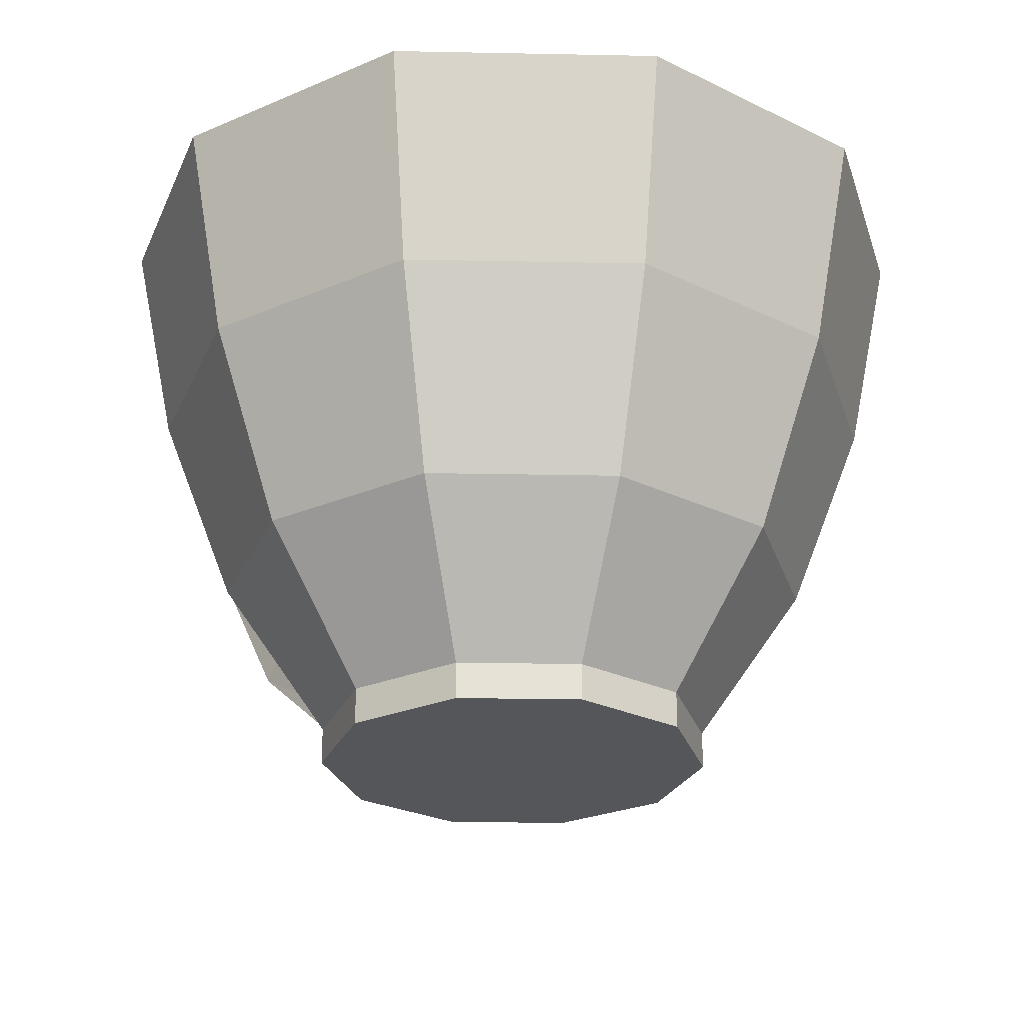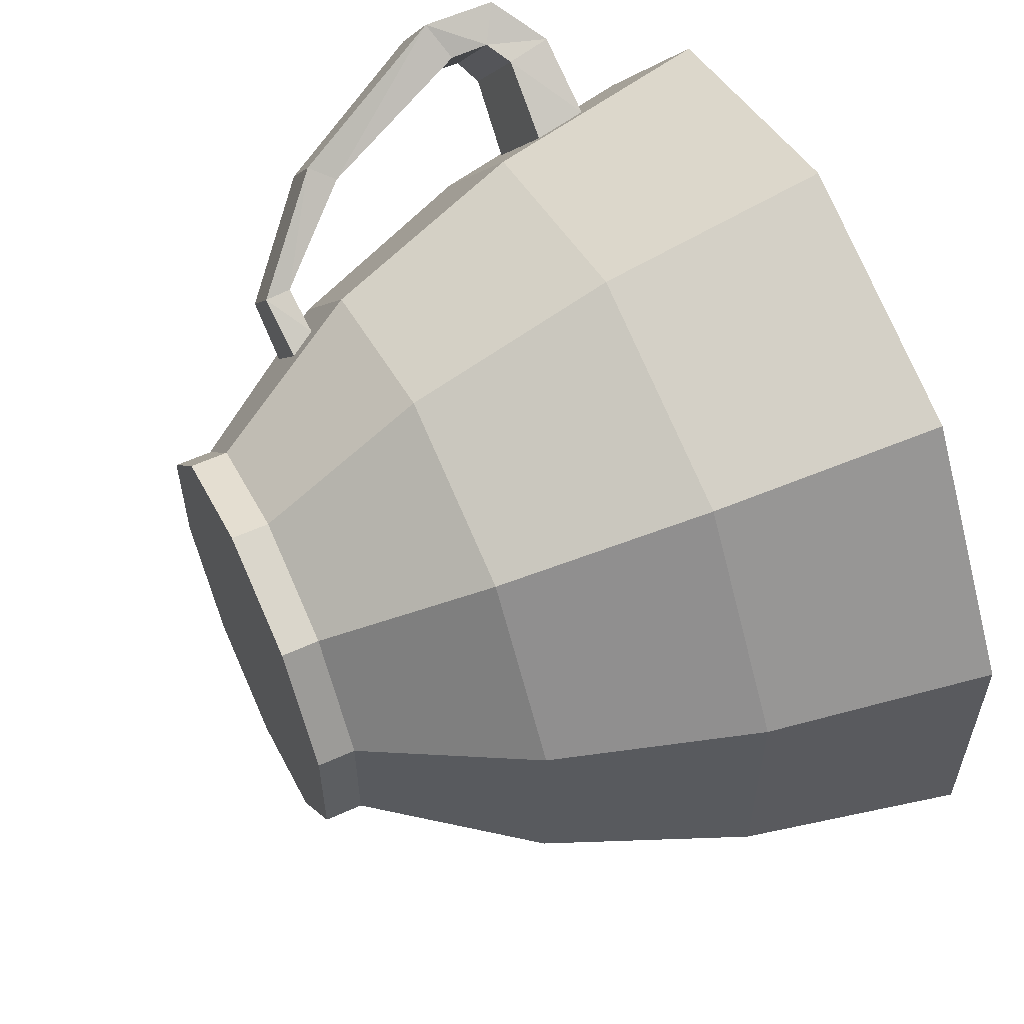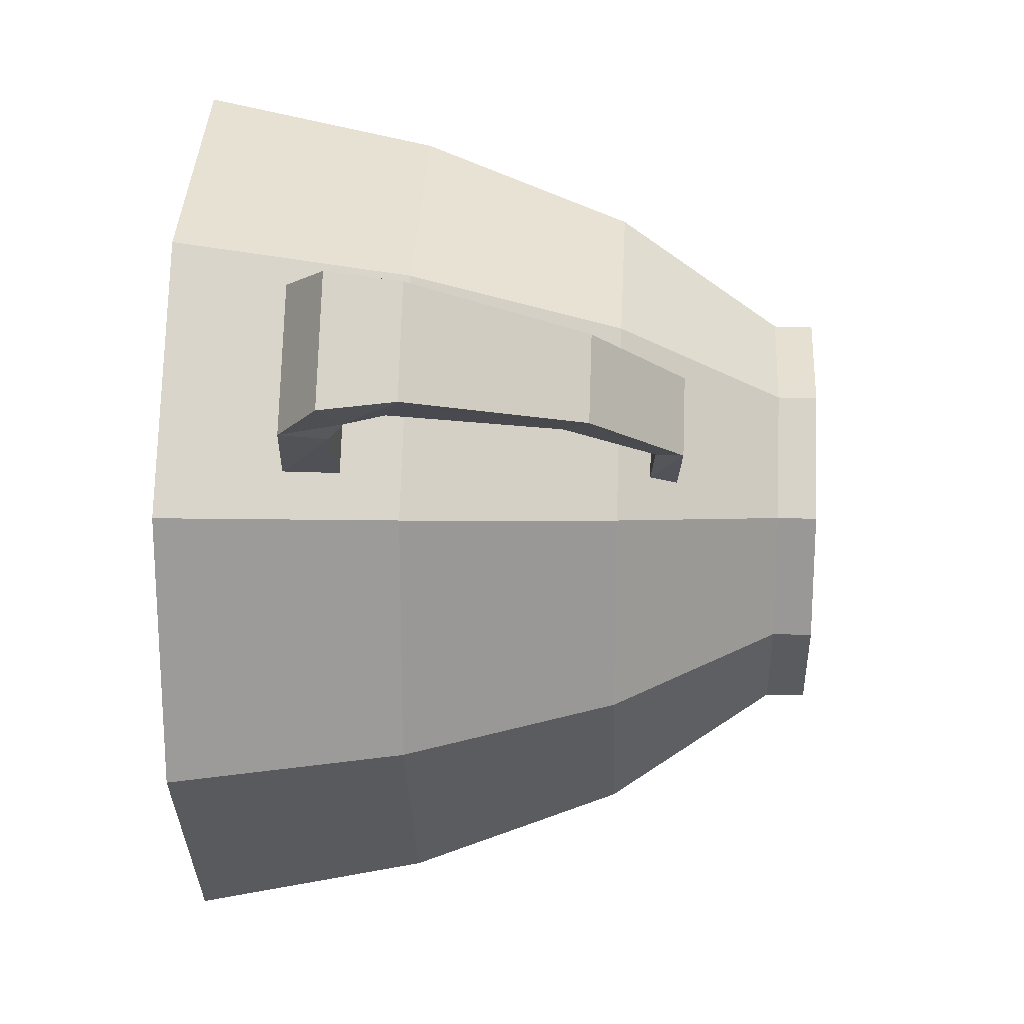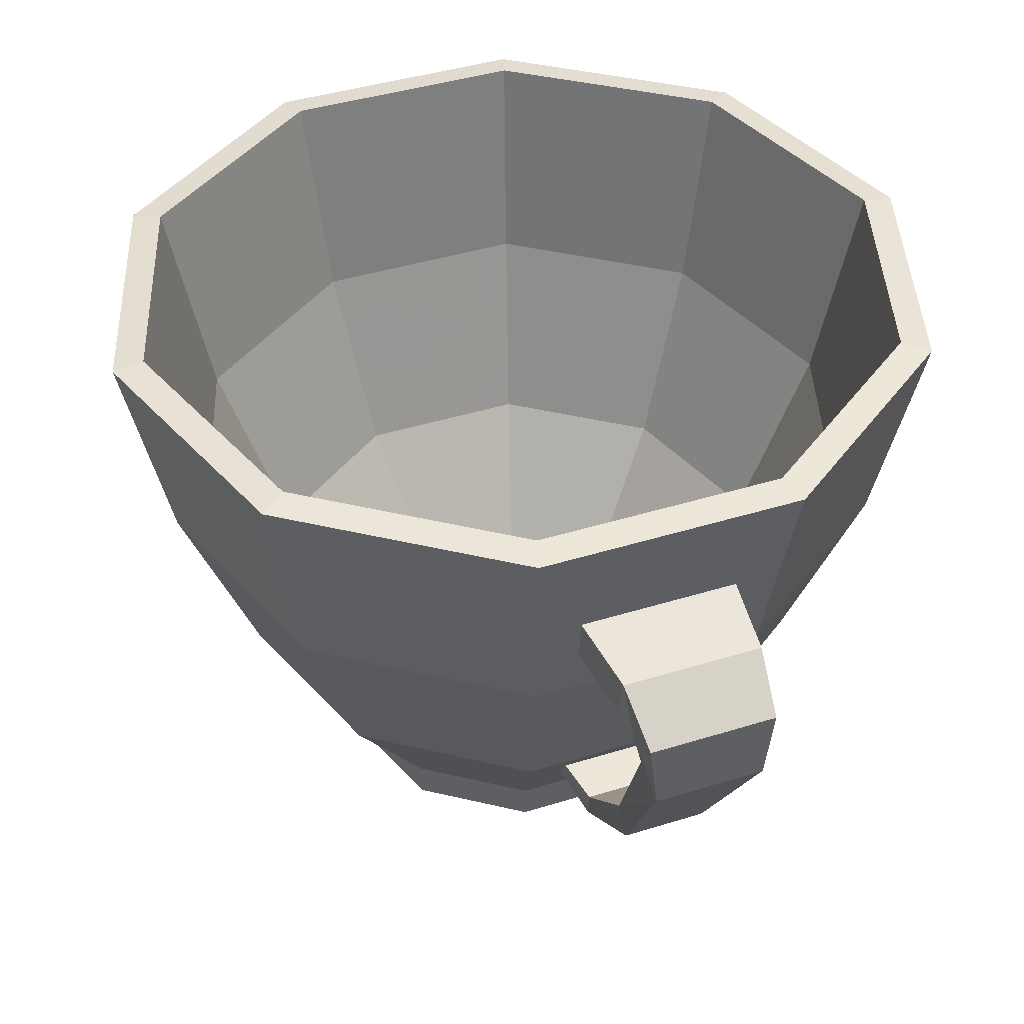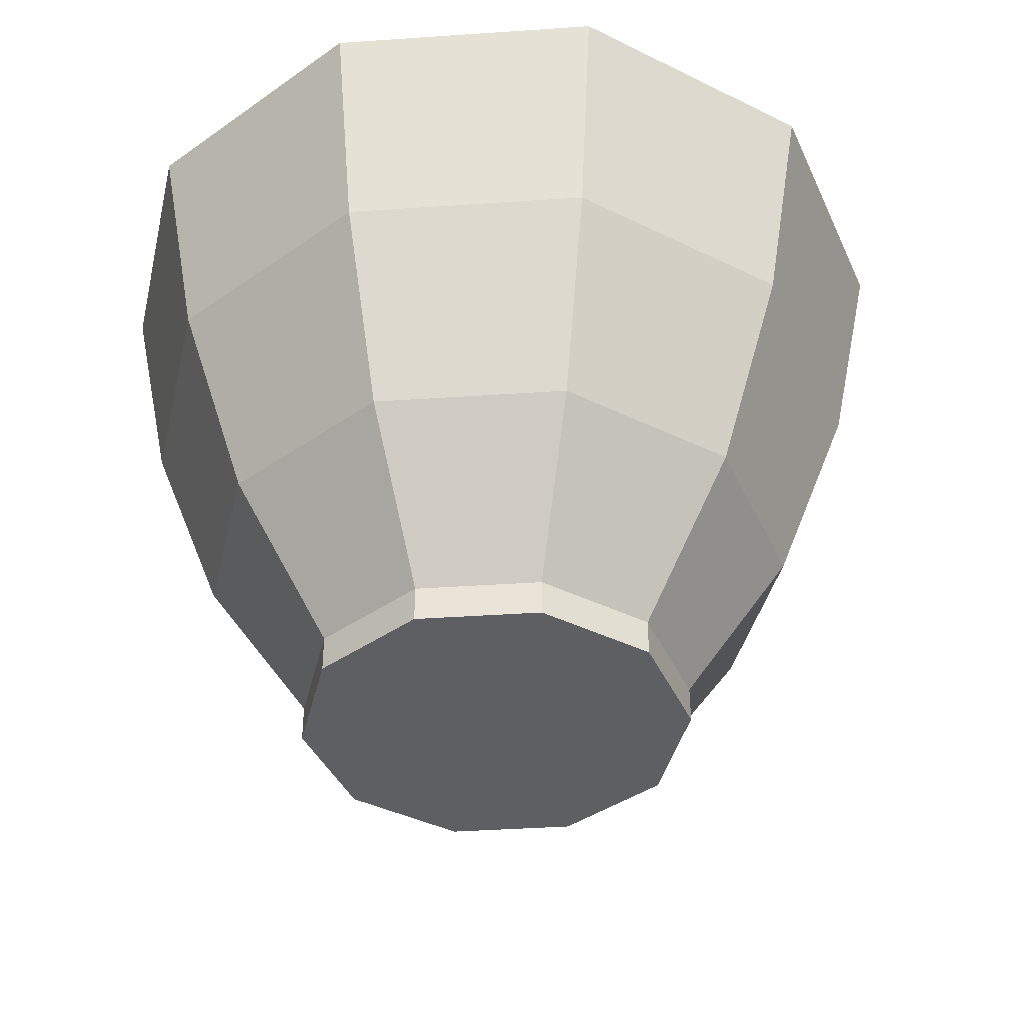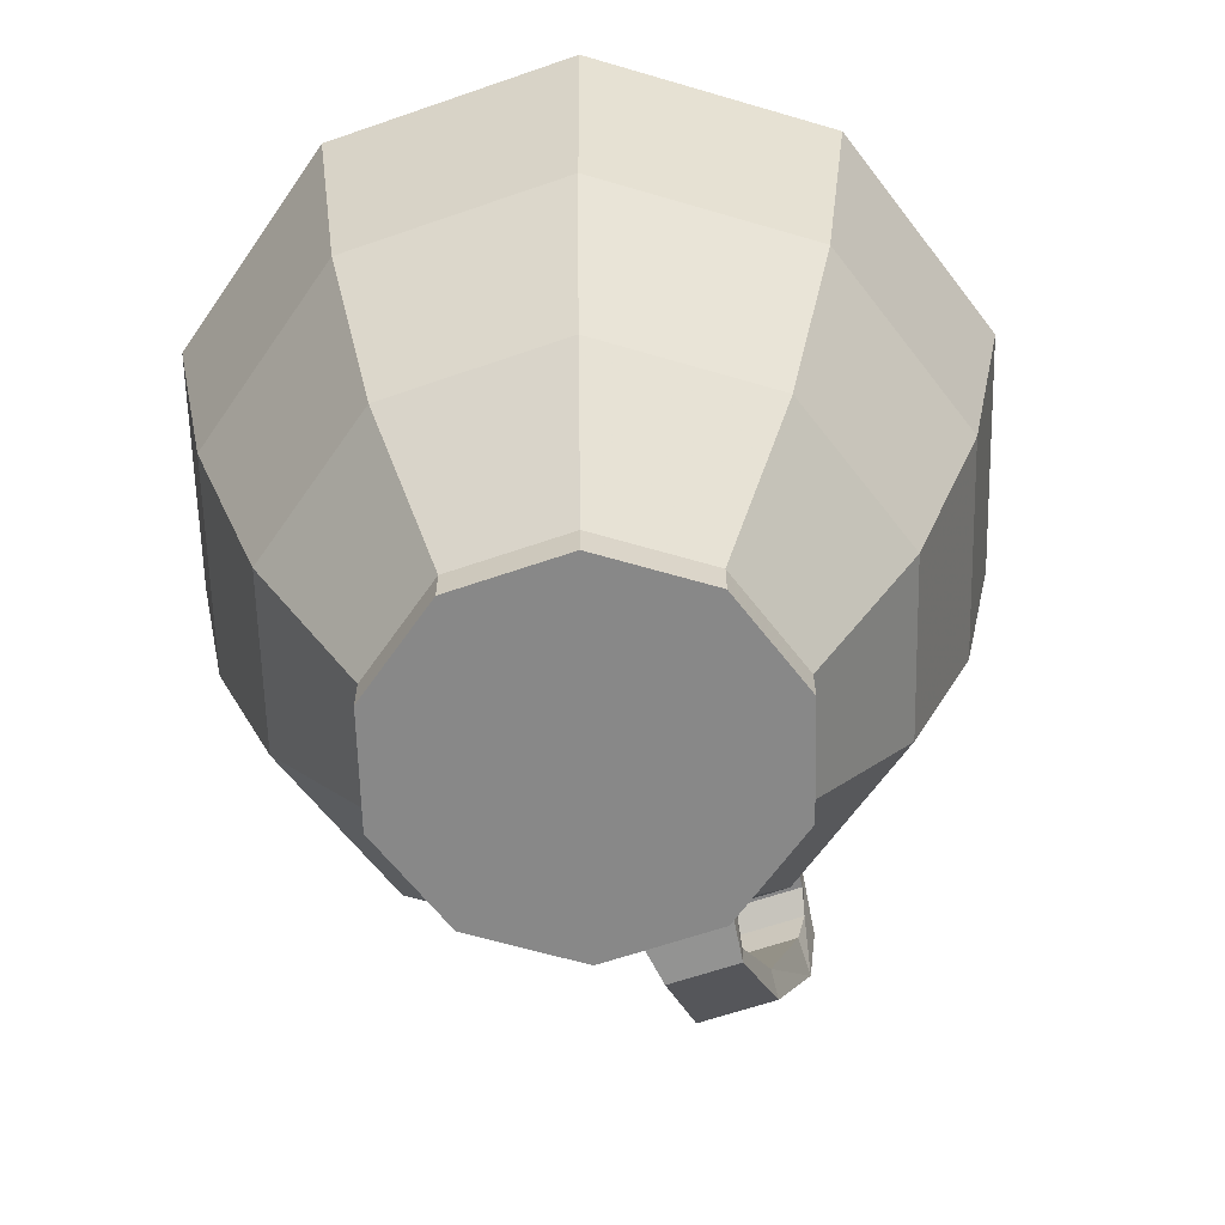
<metadata>
{"format":"obj","ext":"obj","renderer":"f3d","projection":"perspective","resolution":1024,"background":"white","views":[{"elev":-25.8,"azim":88.2,"up":"+Y"},{"elev":58.2,"azim":64.9,"up":"+Z"},{"elev":20.8,"azim":-86.8,"up":"+Z"},{"elev":42.6,"azim":-74.3,"up":"+Y"},{"elev":-40.1,"azim":130.8,"up":"+Y"},{"elev":-62.7,"azim":145.4,"up":"+Y"}]}
</metadata>
<code>
o tsodinCupLowPoly
v 0.4503 -1.034 0.6198
v 0.9083 -0.543 0.2951
v 0.5614 -0.543 0.7727
v 0.6267 -0.000156 -0.8626
v 0 -0.543 -0.9551
v 0 -0.000156 -1.066
v 1.014 -0.000156 0.3295
v 0.6267 -0.000156 0.8626
v -0.9083 -0.543 0.2951
v -0.6267 -0.000156 0.8626
v -1.014 -0.000156 0.3295
v -0.5614 -0.543 -0.7727
v -0.6267 -0.000156 -0.8626
v 0.9083 -0.543 -0.2951
v 1.014 -0.000156 -0.3295
v -0.5614 -0.543 0.7727
v 0 -0.000156 1.066
v -0.9083 -0.543 -0.2951
v -1.014 -0.000156 -0.3295
v 0 -0.543 0.9551
v -0.7286 -1.034 0.2367
v -0.2925 -1.422 0.4026
v -0.4503 -1.034 0.6198
v 0 -1.034 -0.7661
v 0.7286 -1.034 -0.2367
v -0.4503 -1.034 -0.6198
v 0.5614 -0.543 -0.7727
v 0 -1.034 0.7661
v -0.7286 -1.034 -0.2367
v 0.4503 -1.034 -0.6198
v -0.4733 -1.422 0.1538
v -0.2925 -1.515 0.4026
v -0.2925 -1.422 -0.4026
v 0.7286 -1.034 0.2367
v 0.4733 -1.422 -0.1538
v -0.4733 -1.422 -0.1538
v 0.2925 -1.422 -0.4026
v 0 -1.422 0.4976
v 0.2925 -1.422 0.4026
v 0 -1.515 0.4976
v -0.4733 -1.515 0.1538
v -0.2925 -1.515 -0.4026
v 0 -1.515 -0.4976
v 0 -1.422 -0.4976
v 0.4733 -1.515 0.1538
v 0.4733 -1.422 0.1538
v 0.4733 -1.515 -0.1538
v -0.4733 -1.515 -0.1538
v 0.2925 -1.515 -0.4026
v 0.2925 -1.515 0.4026
v -1.064 -0.4415 0.5764
v -1.044 -0.2927 0.5419
v -1.024 -0.402 0.5276
v -0.8939 -0.2783 0.4029
v -0.8383 -0.2929 0.8241
v -0.6597 -0.2784 0.7247
v -0.8704 -0.4054 0.3931
v -0.8186 -0.4022 0.8102
v -0.6431 -0.4055 0.7055
v -0.9697 -0.5672 0.873
v -0.8775 -0.4416 0.8332
v -0.9556 -0.3914 0.8896
v -0.7575 -0.9124 0.6787
v -0.8899 -0.532 0.815
v -1.13 -0.5671 0.652
v -1.142 -0.3913 0.6332
v -1.051 -0.5319 0.5941
v -0.6954 -1.186 0.3887
v -0.7988 -0.9717 0.7089
v -0.9212 -0.9716 0.5406
v -0.8798 -0.9124 0.5106
v -0.6174 -1.11 0.3051
v -0.6983 -1.121 0.391
v -0.5877 -1.121 0.5431
v -0.5833 -1.174 0.2805
v -0.5845 -1.186 0.5411
v -0.4808 -1.11 0.4928
v -0.4469 -1.174 0.468
v 0.8327 -0.5211 -0.2706
v 0.9392 0.01086 0.3052
v 0.9392 0.01086 -0.3052
v 0.6579 -0.9936 -0.2137
v 0.8327 -0.5211 0.2706
v 0 -0.5211 0.8756
v -0.5805 0.01086 0.799
v 0 0.01086 0.9876
v -0.8327 -0.5211 -0.2706
v -0.5805 0.01086 -0.799
v -0.9392 0.01086 -0.3052
v 0.5146 -0.5211 -0.7083
v 0.5805 0.01086 -0.799
v 0.5805 0.01086 0.799
v -0.8327 -0.5211 0.2706
v -0.9392 0.01086 0.3052
v 0 -0.5211 -0.8756
v 0 0.01086 -0.9876
v -0.5146 -0.5211 0.7083
v 0 -0.9936 0.6917
v -0.2486 -1.367 0.3422
v -0.4066 -0.9936 0.5596
v -0.6579 -0.9936 -0.2137
v -0.5146 -0.5211 -0.7083
v 0.4066 -0.9936 -0.5596
v 0.5146 -0.5211 0.7083
v 0.4066 -0.9936 0.5596
v -0.4066 -0.9936 -0.5596
v -0.4023 -1.367 0.1307
v 0.4023 -1.367 0.1307
v 0.2486 -1.367 -0.3422
v -0.4023 -1.367 -0.1307
v 0 -1.367 0.423
v -0.6579 -0.9936 0.2137
v 0 -1.367 -0.423
v 0 -0.9936 -0.6917
v 0.6579 -0.9936 0.2137
v 0.2486 -1.367 0.3422
v -0.2486 -1.367 -0.3422
v 0.4023 -1.367 -0.1307
f 1 2 3
f 4 5 6
f 3 7 8
f 9 10 11
f 6 12 13
f 7 14 15
f 16 17 10
f 13 18 19
f 14 4 15
f 20 8 17
f 18 11 19
f 21 22 23
f 21 16 9
f 24 12 5
f 2 25 14
f 23 20 16
f 26 18 12
f 25 27 14
f 28 3 20
f 29 9 18
f 30 5 27
f 31 32 22
f 24 33 26
f 34 35 25
f 22 28 23
f 26 36 29
f 25 37 30
f 38 1 28
f 36 21 29
f 37 24 30
f 39 34 1
f 40 41 42
f 43 33 44
f 45 35 46
f 22 40 38
f 42 36 33
f 47 37 35
f 40 39 38
f 48 31 36
f 49 44 37
f 50 46 39
f 51 52 53
f 54 55 56
f 53 54 57
f 58 57 59
f 56 58 59
f 60 61 62
f 61 53 58
f 55 61 58
f 52 62 55
f 60 63 64
f 65 62 66
f 51 65 66
f 61 67 51
f 68 69 70
f 70 60 65
f 71 65 67
f 64 71 67
f 72 68 73
f 73 70 71
f 63 73 71
f 69 74 63
f 75 76 68
f 77 76 78
f 72 74 77
f 1 34 2
f 4 27 5
f 3 2 7
f 9 16 10
f 6 5 12
f 7 2 14
f 16 20 17
f 13 12 18
f 14 27 4
f 20 3 8
f 18 9 11
f 21 31 22
f 21 23 16
f 24 26 12
f 2 34 25
f 23 28 20
f 26 29 18
f 25 30 27
f 28 1 3
f 29 21 9
f 30 24 5
f 31 41 32
f 24 44 33
f 34 46 35
f 22 38 28
f 26 33 36
f 25 35 37
f 38 39 1
f 36 31 21
f 37 44 24
f 39 46 34
f 42 43 49
f 49 47 42
f 47 45 42
f 45 50 40
f 40 32 41
f 41 48 42
f 45 40 42
f 43 42 33
f 45 47 35
f 22 32 40
f 42 48 36
f 47 49 37
f 40 50 39
f 48 41 31
f 49 43 44
f 50 45 46
f 51 66 52
f 54 52 55
f 53 52 54
f 58 53 57
f 56 55 58
f 60 64 61
f 61 51 53
f 55 62 61
f 52 66 62
f 60 69 63
f 65 60 62
f 51 67 65
f 61 64 67
f 68 76 69
f 70 69 60
f 71 70 65
f 64 63 71
f 72 75 68
f 73 68 70
f 63 74 73
f 69 76 74
f 75 78 76
f 77 74 76
f 72 73 74
f 79 80 81
f 82 83 79
f 84 85 86
f 87 88 89
f 90 81 91
f 92 84 86
f 93 89 94
f 95 91 96
f 83 92 80
f 97 94 85
f 88 95 96
f 98 99 100
f 84 100 97
f 101 102 87
f 103 79 90
f 104 98 84
f 93 101 87
f 95 103 90
f 83 105 104
f 100 93 97
f 106 95 102
f 107 108 109
f 110 106 101
f 109 82 103
f 105 111 98
f 112 110 101
f 113 103 114
f 115 116 105
f 99 112 100
f 117 114 106
f 118 115 82
f 79 83 80
f 82 115 83
f 84 97 85
f 87 102 88
f 90 79 81
f 92 104 84
f 93 87 89
f 95 90 91
f 83 104 92
f 97 93 94
f 88 102 95
f 98 111 99
f 84 98 100
f 101 106 102
f 103 82 79
f 104 105 98
f 93 112 101
f 95 114 103
f 83 115 105
f 100 112 93
f 106 114 95
f 109 113 117
f 117 110 107
f 107 99 111
f 111 116 108
f 108 118 109
f 109 117 107
f 107 111 108
f 110 117 106
f 109 118 82
f 105 116 111
f 112 107 110
f 113 109 103
f 115 108 116
f 99 107 112
f 117 113 114
f 118 108 115
f 11 89 19
f 6 91 4
f 80 8 7
f 10 94 11
f 88 6 13
f 81 7 15
f 86 10 17
f 89 13 19
f 4 81 15
f 92 17 8
f 11 94 89
f 6 96 91
f 80 92 8
f 10 85 94
f 88 96 6
f 81 80 7
f 86 85 10
f 89 88 13
f 4 91 81
f 92 86 17

</code>
